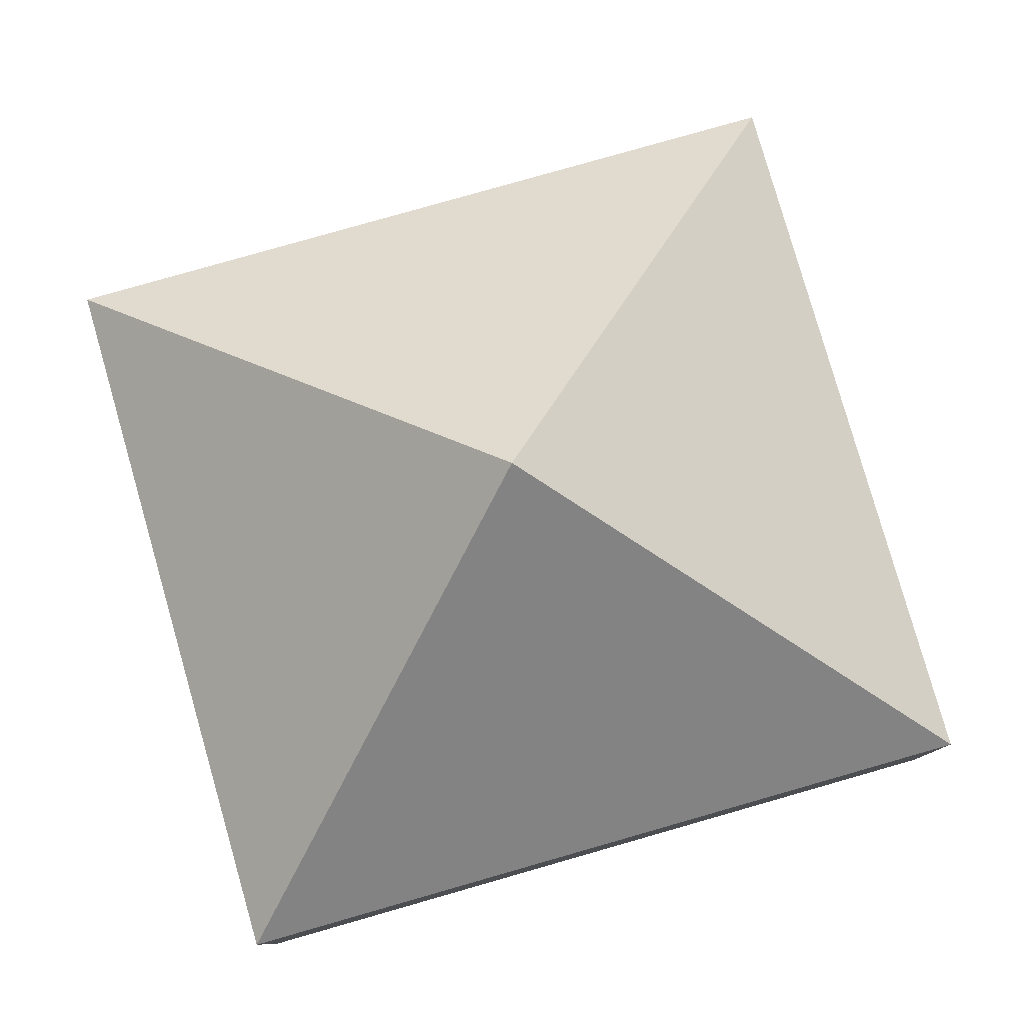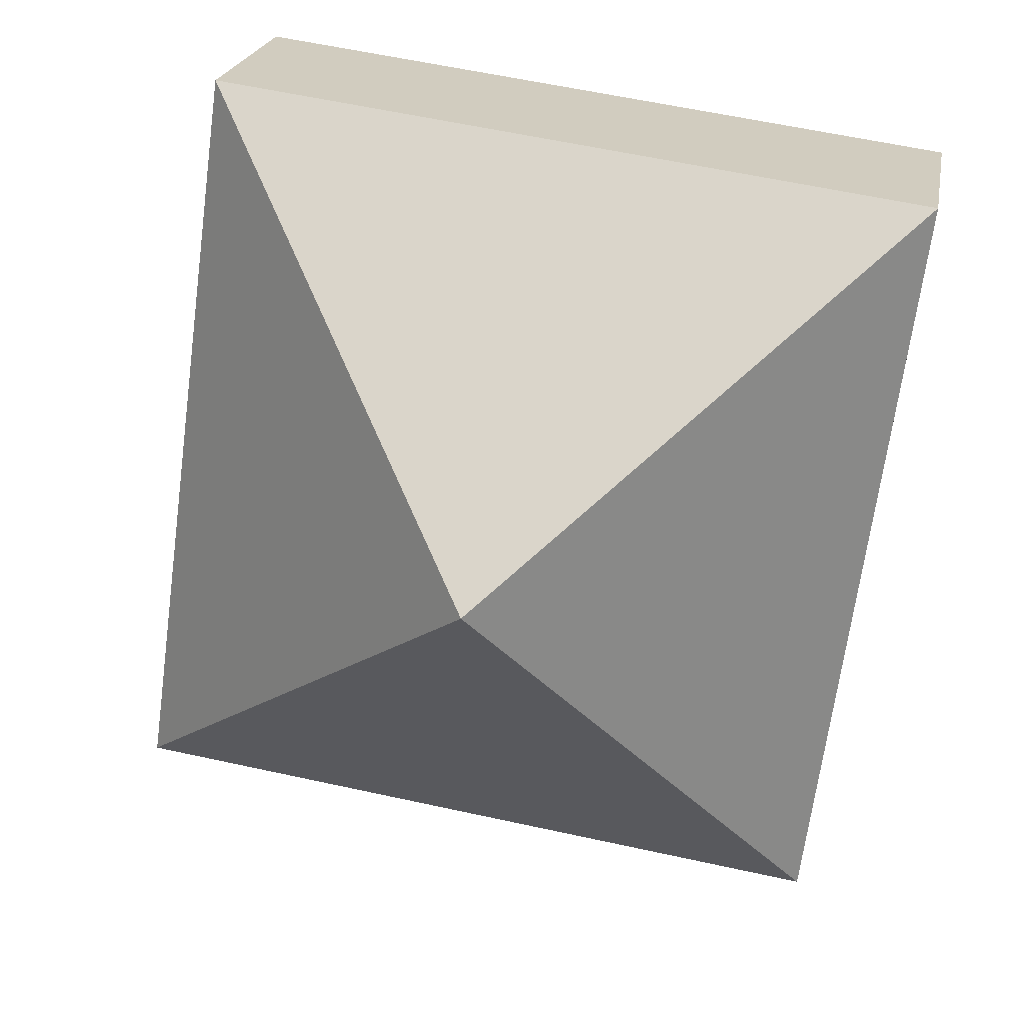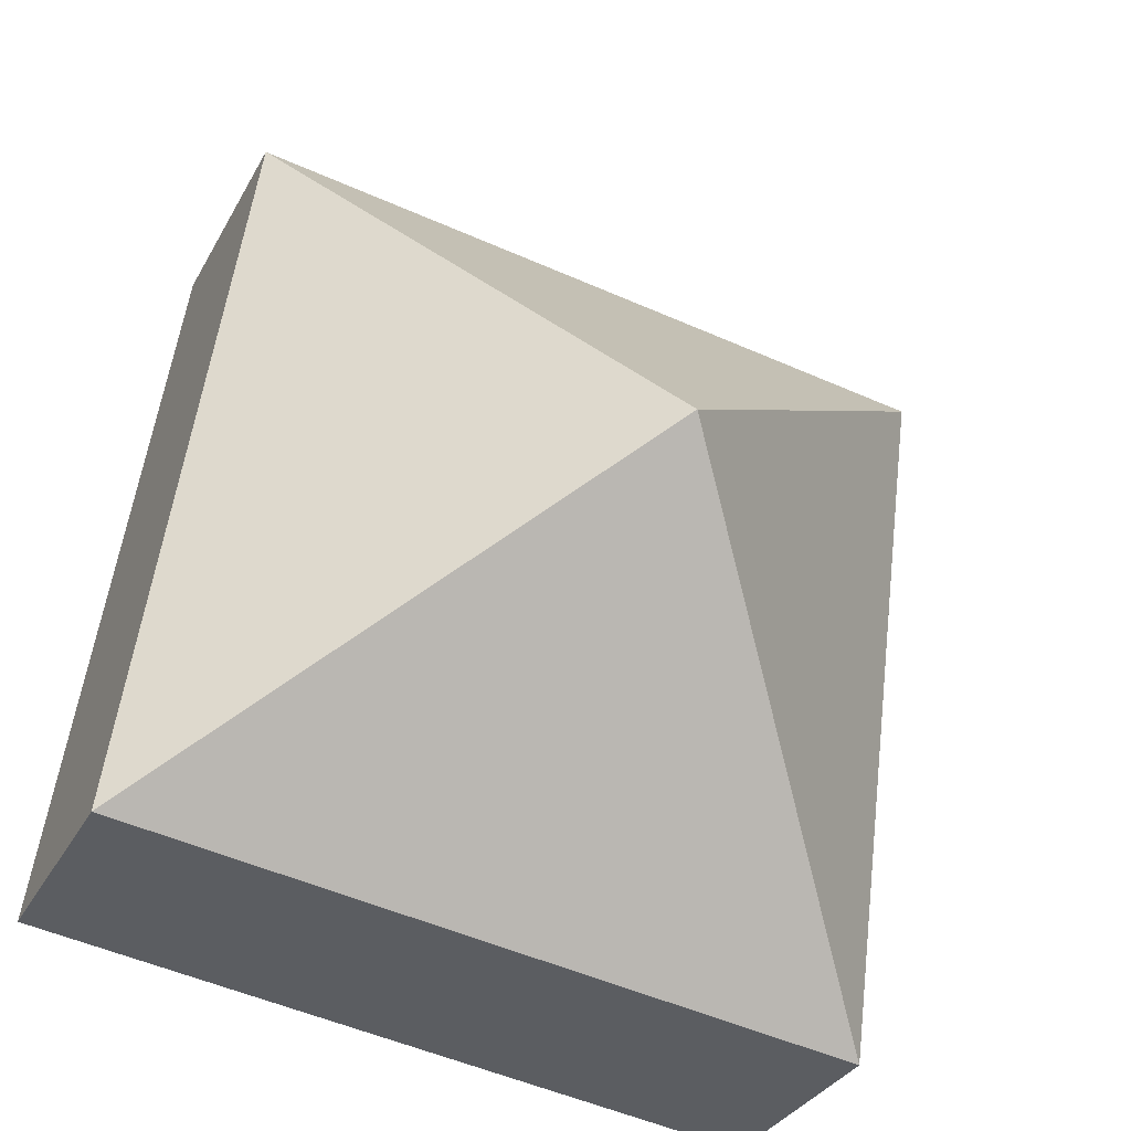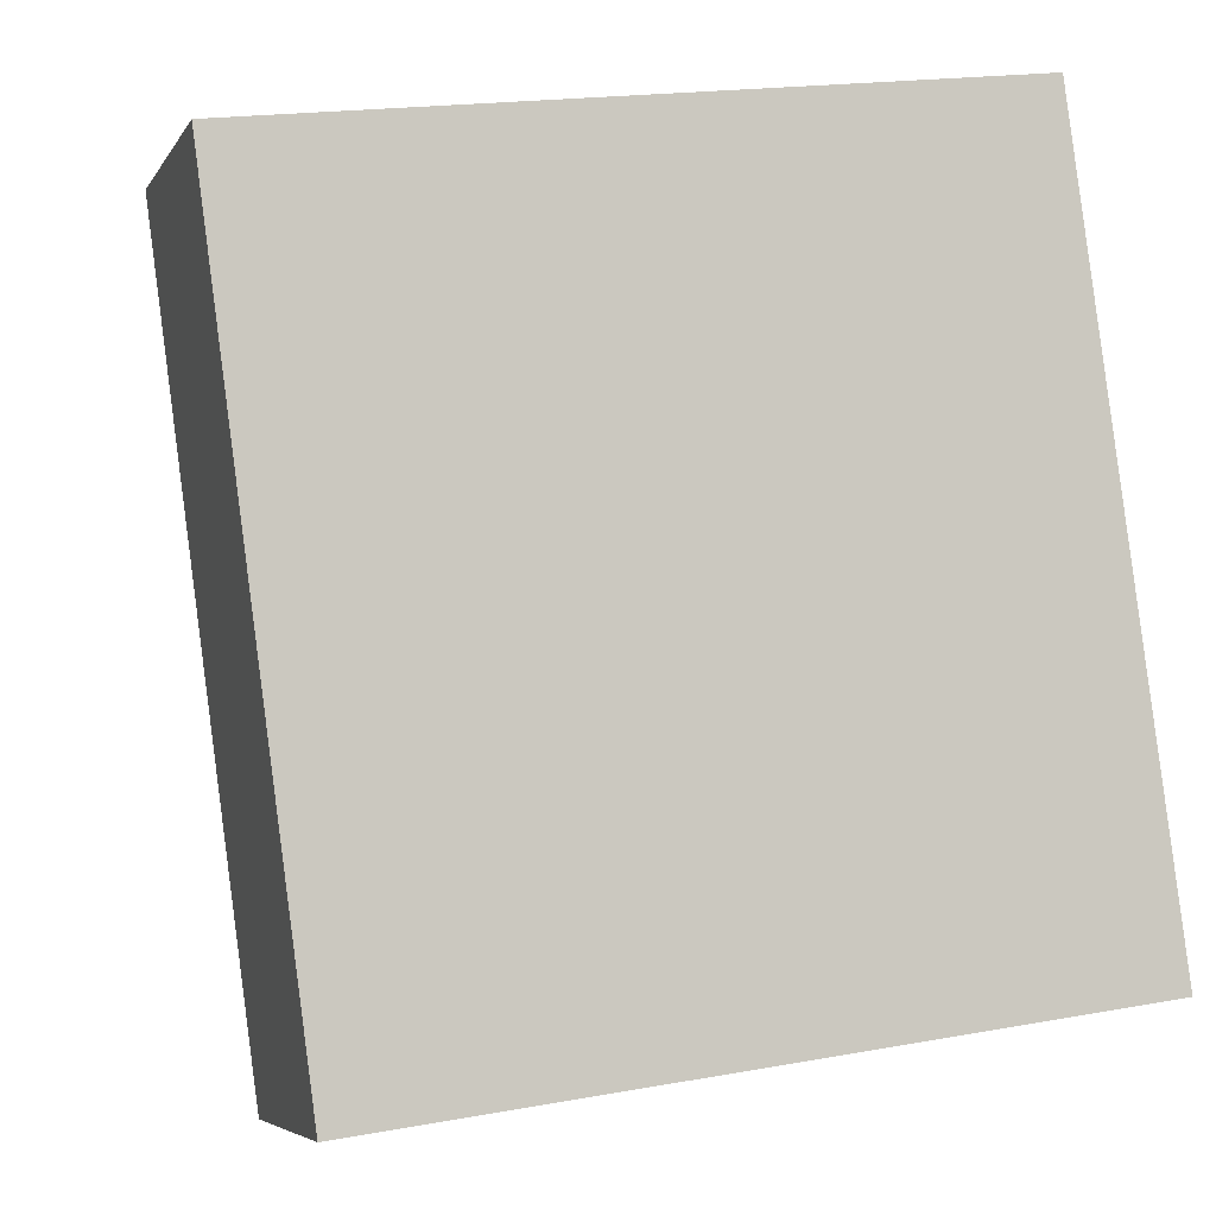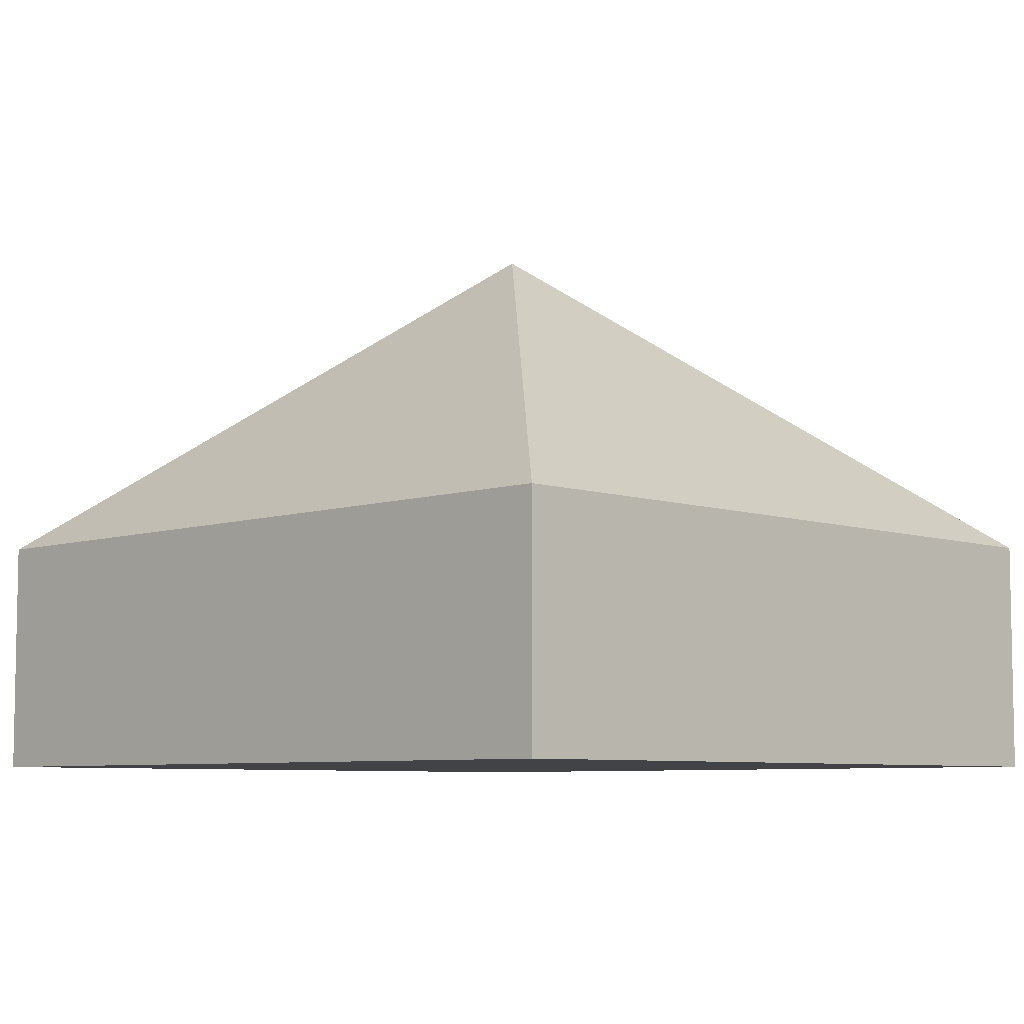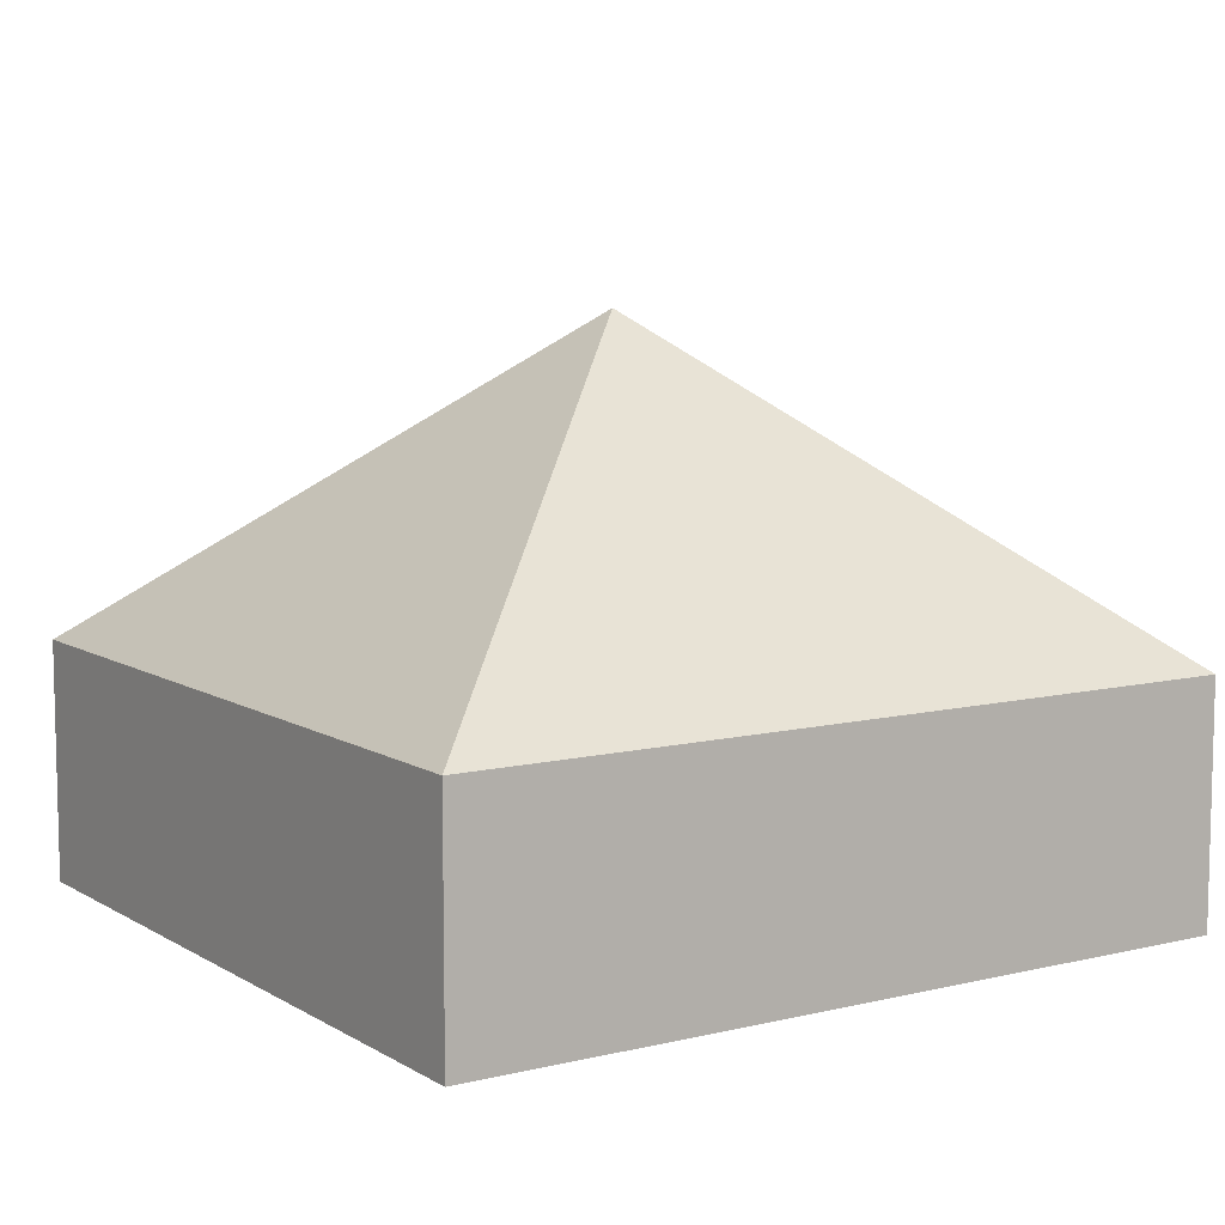
<metadata>
{"format":"obj","ext":"obj","renderer":"f3d","projection":"perspective","resolution":1024,"background":"white","views":[{"elev":80.0,"azim":66.3,"up":"+Y"},{"elev":21.9,"azim":-169.9,"up":"+Z"},{"elev":-33.0,"azim":155.3,"up":"+Z"},{"elev":-5.6,"azim":-17.5,"up":"+Z"},{"elev":-6.9,"azim":-53.1,"up":"+Y"},{"elev":8.7,"azim":-130.9,"up":"+Y"}]}
</metadata>
<code>
v  2.547 3.344 -2.041
v  4.454 1.426 0.606
v  5.093 1.425 -4.082
v  0 1.429 8.75e-17
v  0.639 1.429 -4.689
v  0.639 2.871e-16 -4.689
v  0 0 0
v  4.454 -3.711e-17 0.606
v  5.093 2.499e-16 -4.082
g defaultobject
f 1 2 3
f 1 4 2
f 1 3 5
f 1 5 4
f 6 4 5
f 4 6 7
f 7 2 4
f 2 7 8
f 8 3 2
f 3 8 9
f 3 6 5
f 6 3 9
f 9 7 6
f 7 9 8

</code>
